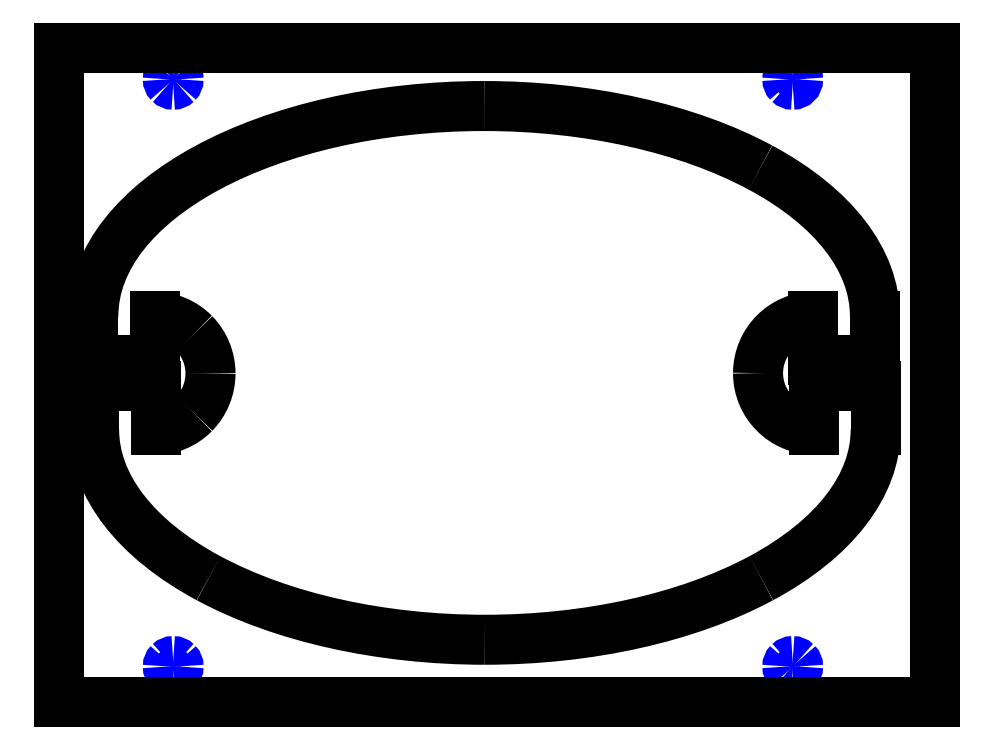
<metadata>
{"format":"dxf","ext":"dxf","renderer":"ezdxf+matplotlib","layout":"modelspace","background":"white","min_lineweight":24,"dpi":150}
</metadata>
<code>
0
SECTION
2
ENTITIES
0
SPLINE
8
Layer_1
70
8
71
3
72
8
73
4
74
0
40
0
40
0
40
0
40
0
40
1
40
1
40
1
40
1
10
8.765
20
222.2
30
0
10
8.765
20
247.9
30
0
10
47.44
20
268.7
30
0
10
95.14
20
268.7
30
0
0
SPLINE
8
Layer_1
70
8
71
3
72
8
73
4
74
0
40
0
40
0
40
0
40
0
40
1
40
1
40
1
40
1
10
95.14
20
268.7
30
0
10
118
20
268.7
30
0
10
140
20
263.8
30
0
10
156.2
20
255.1
30
0
0
SPLINE
8
Layer_1
70
8
71
3
72
8
73
4
74
0
40
0
40
0
40
0
40
0
40
1
40
1
40
1
40
1
10
156.2
20
255.1
30
0
10
172.4
20
246.4
30
0
10
181.5
20
234.6
30
0
10
181.5
20
222.2
30
0
0
LINE
8
Layer_1
10
22.39
20
222.2
30
0
11
22.39
21
212.6
31
0
0
LINE
8
Layer_1
10
8.788
20
222.2
30
0
11
8.788
21
212.6
31
0
0
LINE
8
Layer_1
10
8.788
20
212.6
30
0
11
22.39
21
212.6
31
0
0
LINE
8
Layer_1
10
167.9
20
222.2
30
0
11
167.9
21
212.6
31
0
0
LINE
8
Layer_1
10
181.5
20
222.3
30
0
11
181.5
21
212.7
31
0
0
LINE
8
Layer_1
10
181.5
20
212.6
30
0
11
167.9
21
212.6
31
0
0
SPLINE
8
Layer_1
70
8
71
3
72
8
73
4
74
0
40
0
40
0
40
0
40
0
40
1
40
1
40
1
40
1
10
8.933
20
197.1
30
0
10
8.933
20
184.8
30
0
10
18.03
20
173
30
0
10
34.23
20
164.3
30
0
0
SPLINE
8
Layer_1
70
8
71
3
72
8
73
4
74
0
40
0
40
0
40
0
40
0
40
1
40
1
40
1
40
1
10
34.23
20
164.3
30
0
10
50.43
20
155.6
30
0
10
72.4
20
150.7
30
0
10
95.31
20
150.7
30
0
0
SPLINE
8
Layer_1
70
8
71
3
72
8
73
4
74
0
40
0
40
0
40
0
40
0
40
1
40
1
40
1
40
1
10
95.31
20
150.7
30
0
10
118.2
20
150.7
30
0
10
140.2
20
155.6
30
0
10
156.4
20
164.3
30
0
0
SPLINE
8
Layer_1
70
8
71
3
72
8
73
4
74
0
40
0
40
0
40
0
40
0
40
1
40
1
40
1
40
1
10
156.4
20
164.3
30
0
10
172.6
20
173
30
0
10
181.7
20
184.8
30
0
10
181.7
20
197.1
30
0
0
LINE
8
Layer_1
10
22.56
20
197.1
30
0
11
22.56
21
206.8
31
0
0
LINE
8
Layer_1
10
8.957
20
197.1
30
0
11
8.957
21
206.9
31
0
0
LINE
8
Layer_1
10
8.957
20
206.8
30
0
11
22.56
21
206.8
31
0
0
LINE
8
Layer_1
10
168.1
20
197.1
30
0
11
168.1
21
206.8
31
0
0
LINE
8
Layer_1
10
181.7
20
197.1
30
0
11
181.7
21
206.7
31
0
0
LINE
8
Layer_1
10
181.7
20
206.8
30
0
11
168.1
21
206.8
31
0
0
SPLINE
8
Layer_1
70
8
71
3
72
8
73
4
74
0
40
0
40
0
40
0
40
0
40
1
40
1
40
1
40
1
10
22.38
20
222.1
30
0
10
25.64
20
222.1
30
0
10
28.76
20
220.7
30
0
10
31.06
20
218.4
30
0
0
SPLINE
8
Layer_1
70
8
71
3
72
8
73
4
74
0
40
0
40
0
40
0
40
0
40
1
40
1
40
1
40
1
10
31.06
20
218.4
30
0
10
33.36
20
216.1
30
0
10
34.66
20
212.9
30
0
10
34.66
20
209.6
30
0
0
SPLINE
8
Layer_1
70
8
71
3
72
8
73
4
74
0
40
0
40
0
40
0
40
0
40
1
40
1
40
1
40
1
10
34.66
20
209.6
30
0
10
34.66
20
206.2
30
0
10
33.36
20
203.1
30
0
10
31.06
20
200.7
30
0
0
SPLINE
8
Layer_1
70
8
71
3
72
8
73
4
74
0
40
0
40
0
40
0
40
0
40
1
40
1
40
1
40
1
10
31.06
20
200.7
30
0
10
28.76
20
198.4
30
0
10
25.64
20
197.1
30
0
10
22.38
20
197.1
30
0
0
SPLINE
8
Layer_1
70
8
71
3
72
8
73
4
74
0
40
0
40
0
40
0
40
0
40
1
40
1
40
1
40
1
10
168.1
20
222.1
30
0
10
161.2
20
222.1
30
0
10
155.7
20
216.5
30
0
10
155.7
20
209.6
30
0
0
SPLINE
8
Layer_1
70
8
71
3
72
8
73
4
74
0
40
0
40
0
40
0
40
0
40
1
40
1
40
1
40
1
10
155.7
20
209.6
30
0
10
155.7
20
202.7
30
0
10
161.2
20
197.1
30
0
10
168.1
20
197.1
30
0
0
SPLINE
8
Layer_1
70
8
71
3
72
8
73
4
74
0
40
0
40
0
40
0
40
0
40
1
40
1
40
1
40
1
10
27.6
20
274.6
30
0
10
27.6
20
274.3
30
0
10
27.47
20
274
30
0
10
27.25
20
273.7
30
0
0
SPLINE
8
Layer_1
70
8
71
3
72
8
73
4
74
0
40
0
40
0
40
0
40
0
40
1
40
1
40
1
40
1
10
27.25
20
273.7
30
0
10
27.03
20
273.5
30
0
10
26.73
20
273.4
30
0
10
26.41
20
273.4
30
0
0
SPLINE
8
Layer_1
70
8
71
3
72
8
73
4
74
0
40
0
40
0
40
0
40
0
40
1
40
1
40
1
40
1
10
26.41
20
273.4
30
0
10
26.1
20
273.4
30
0
10
25.8
20
273.5
30
0
10
25.58
20
273.7
30
0
0
SPLINE
8
Layer_1
70
8
71
3
72
8
73
4
74
0
40
0
40
0
40
0
40
0
40
1
40
1
40
1
40
1
10
25.58
20
273.7
30
0
10
25.35
20
274
30
0
10
25.23
20
274.3
30
0
10
25.23
20
274.6
30
0
0
SPLINE
8
Layer_1
70
8
71
3
72
8
73
4
74
0
40
0
40
0
40
0
40
0
40
1
40
1
40
1
40
1
10
25.23
20
274.6
30
0
10
25.23
20
274.9
30
0
10
25.35
20
275.2
30
0
10
25.58
20
275.4
30
0
0
SPLINE
8
Layer_1
70
8
71
3
72
8
73
4
74
0
40
0
40
0
40
0
40
0
40
1
40
1
40
1
40
1
10
25.58
20
275.4
30
0
10
25.8
20
275.6
30
0
10
26.1
20
275.8
30
0
10
26.41
20
275.8
30
0
0
SPLINE
8
Layer_1
70
8
71
3
72
8
73
4
74
0
40
0
40
0
40
0
40
0
40
1
40
1
40
1
40
1
10
26.41
20
275.8
30
0
10
26.73
20
275.8
30
0
10
27.03
20
275.6
30
0
10
27.25
20
275.4
30
0
0
SPLINE
8
Layer_1
70
8
71
3
72
8
73
4
74
0
40
0
40
0
40
0
40
0
40
1
40
1
40
1
40
1
10
27.25
20
275.4
30
0
10
27.47
20
275.2
30
0
10
27.6
20
274.9
30
0
10
27.6
20
274.6
30
0
0
LINE
8
Layer_1
10
27.6
20
274.6
30
0
11
27.6
21
274.6
31
0
0
SPLINE
8
Layer_1
70
8
71
3
72
8
73
4
74
0
40
0
40
0
40
0
40
0
40
1
40
1
40
1
40
1
10
27.6
20
144.8
30
0
10
27.6
20
144.1
30
0
10
27.07
20
143.6
30
0
10
26.41
20
143.6
30
0
0
SPLINE
8
Layer_1
70
8
71
3
72
8
73
4
74
0
40
0
40
0
40
0
40
0
40
1
40
1
40
1
40
1
10
26.41
20
143.6
30
0
10
25.76
20
143.6
30
0
10
25.23
20
144.1
30
0
10
25.23
20
144.8
30
0
0
SPLINE
8
Layer_1
70
8
71
3
72
8
73
4
74
0
40
0
40
0
40
0
40
0
40
1
40
1
40
1
40
1
10
25.23
20
144.8
30
0
10
25.23
20
145.1
30
0
10
25.35
20
145.4
30
0
10
25.58
20
145.6
30
0
0
SPLINE
8
Layer_1
70
8
71
3
72
8
73
4
74
0
40
0
40
0
40
0
40
0
40
1
40
1
40
1
40
1
10
25.58
20
145.6
30
0
10
25.8
20
145.9
30
0
10
26.1
20
146
30
0
10
26.41
20
146
30
0
0
SPLINE
8
Layer_1
70
8
71
3
72
8
73
4
74
0
40
0
40
0
40
0
40
0
40
1
40
1
40
1
40
1
10
26.41
20
146
30
0
10
26.73
20
146
30
0
10
27.03
20
145.9
30
0
10
27.25
20
145.6
30
0
0
SPLINE
8
Layer_1
70
8
71
3
72
8
73
4
74
0
40
0
40
0
40
0
40
0
40
1
40
1
40
1
40
1
10
27.25
20
145.6
30
0
10
27.47
20
145.4
30
0
10
27.6
20
145.1
30
0
10
27.6
20
144.8
30
0
0
LINE
8
Layer_1
10
27.6
20
144.8
30
0
11
27.6
21
144.8
31
0
0
SPLINE
8
Layer_1
70
8
71
3
72
8
73
4
74
0
40
0
40
0
40
0
40
0
40
1
40
1
40
1
40
1
10
164.5
20
144.8
30
0
10
164.5
20
144.1
30
0
10
164
20
143.6
30
0
10
163.3
20
143.6
30
0
0
SPLINE
8
Layer_1
70
8
71
3
72
8
73
4
74
0
40
0
40
0
40
0
40
0
40
1
40
1
40
1
40
1
10
163.3
20
143.6
30
0
10
163
20
143.6
30
0
10
162.7
20
143.7
30
0
10
162.5
20
144
30
0
0
SPLINE
8
Layer_1
70
8
71
3
72
8
73
4
74
0
40
0
40
0
40
0
40
0
40
1
40
1
40
1
40
1
10
162.5
20
144
30
0
10
162.3
20
144.2
30
0
10
162.2
20
144.5
30
0
10
162.2
20
144.8
30
0
0
SPLINE
8
Layer_1
70
8
71
3
72
8
73
4
74
0
40
0
40
0
40
0
40
0
40
1
40
1
40
1
40
1
10
162.2
20
144.8
30
0
10
162.2
20
145.1
30
0
10
162.3
20
145.4
30
0
10
162.5
20
145.6
30
0
0
SPLINE
8
Layer_1
70
8
71
3
72
8
73
4
74
0
40
0
40
0
40
0
40
0
40
1
40
1
40
1
40
1
10
162.5
20
145.6
30
0
10
162.7
20
145.9
30
0
10
163
20
146
30
0
10
163.3
20
146
30
0
0
SPLINE
8
Layer_1
70
8
71
3
72
8
73
4
74
0
40
0
40
0
40
0
40
0
40
1
40
1
40
1
40
1
10
163.3
20
146
30
0
10
163.7
20
146
30
0
10
164
20
145.9
30
0
10
164.2
20
145.6
30
0
0
SPLINE
8
Layer_1
70
8
71
3
72
8
73
4
74
0
40
0
40
0
40
0
40
0
40
1
40
1
40
1
40
1
10
164.2
20
145.6
30
0
10
164.4
20
145.4
30
0
10
164.5
20
145.1
30
0
10
164.5
20
144.8
30
0
0
LINE
8
Layer_1
10
164.5
20
144.8
30
0
11
164.5
21
144.8
31
0
0
SPLINE
8
Layer_1
70
8
71
3
72
8
73
4
74
0
40
0
40
0
40
0
40
0
40
1
40
1
40
1
40
1
10
164.5
20
274.6
30
0
10
164.5
20
273.9
30
0
10
164
20
273.4
30
0
10
163.3
20
273.4
30
0
0
SPLINE
8
Layer_1
70
8
71
3
72
8
73
4
74
0
40
0
40
0
40
0
40
0
40
1
40
1
40
1
40
1
10
163.3
20
273.4
30
0
10
163
20
273.4
30
0
10
162.7
20
273.5
30
0
10
162.5
20
273.7
30
0
0
SPLINE
8
Layer_1
70
8
71
3
72
8
73
4
74
0
40
0
40
0
40
0
40
0
40
1
40
1
40
1
40
1
10
162.5
20
273.7
30
0
10
162.3
20
274
30
0
10
162.2
20
274.3
30
0
10
162.2
20
274.6
30
0
0
SPLINE
8
Layer_1
70
8
71
3
72
8
73
4
74
0
40
0
40
0
40
0
40
0
40
1
40
1
40
1
40
1
10
162.2
20
274.6
30
0
10
162.2
20
274.9
30
0
10
162.3
20
275.2
30
0
10
162.5
20
275.4
30
0
0
SPLINE
8
Layer_1
70
8
71
3
72
8
73
4
74
0
40
0
40
0
40
0
40
0
40
1
40
1
40
1
40
1
10
162.5
20
275.4
30
0
10
162.7
20
275.6
30
0
10
163
20
275.8
30
0
10
163.3
20
275.8
30
0
0
SPLINE
8
Layer_1
70
8
71
3
72
8
73
4
74
0
40
0
40
0
40
0
40
0
40
1
40
1
40
1
40
1
10
163.3
20
275.8
30
0
10
164
20
275.8
30
0
10
164.5
20
275.2
30
0
10
164.5
20
274.6
30
0
0
LINE
8
Layer_1
10
164.5
20
274.6
30
0
11
164.5
21
274.6
31
0
0
LINE
8
Layer_1
10
1.128
20
281.6
30
0
11
1.128
21
136.9
31
0
0
LINE
8
Layer_1
10
194.8
20
281.6
30
0
11
194.8
21
136.9
31
0
0
LINE
8
Layer_1
10
1.128
20
281.6
30
0
11
194.8
21
281.6
31
0
0
LINE
8
Layer_1
10
1.128
20
136.9
30
0
11
194.8
21
136.9
31
0
0
ENDSEC
0
EOF

</code>
